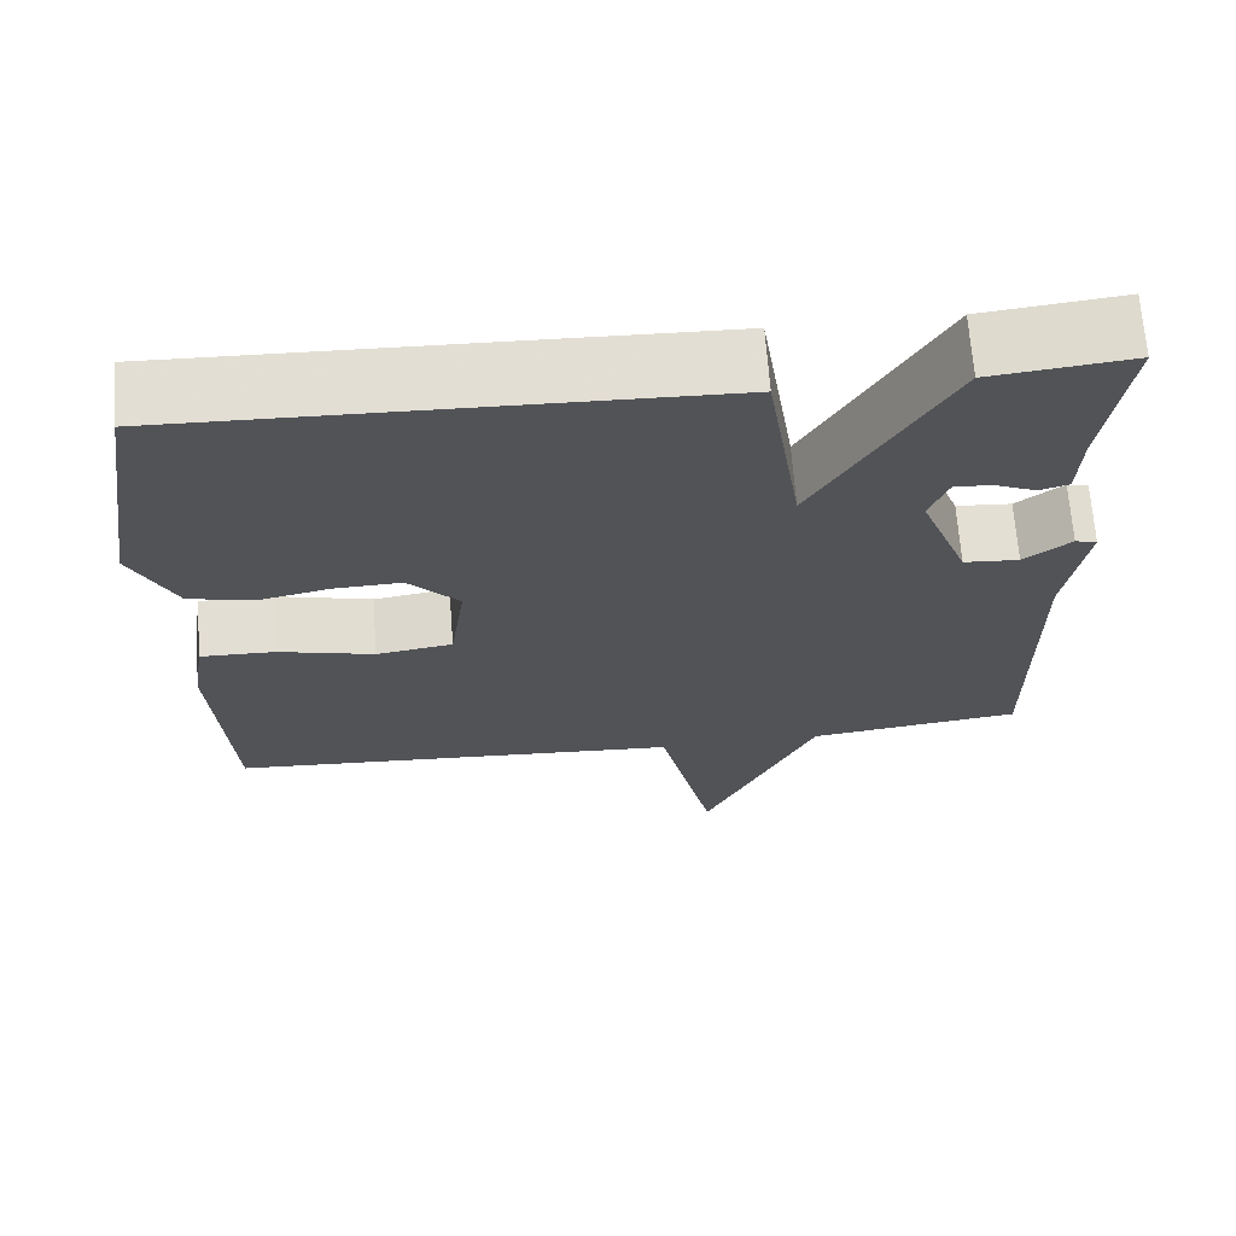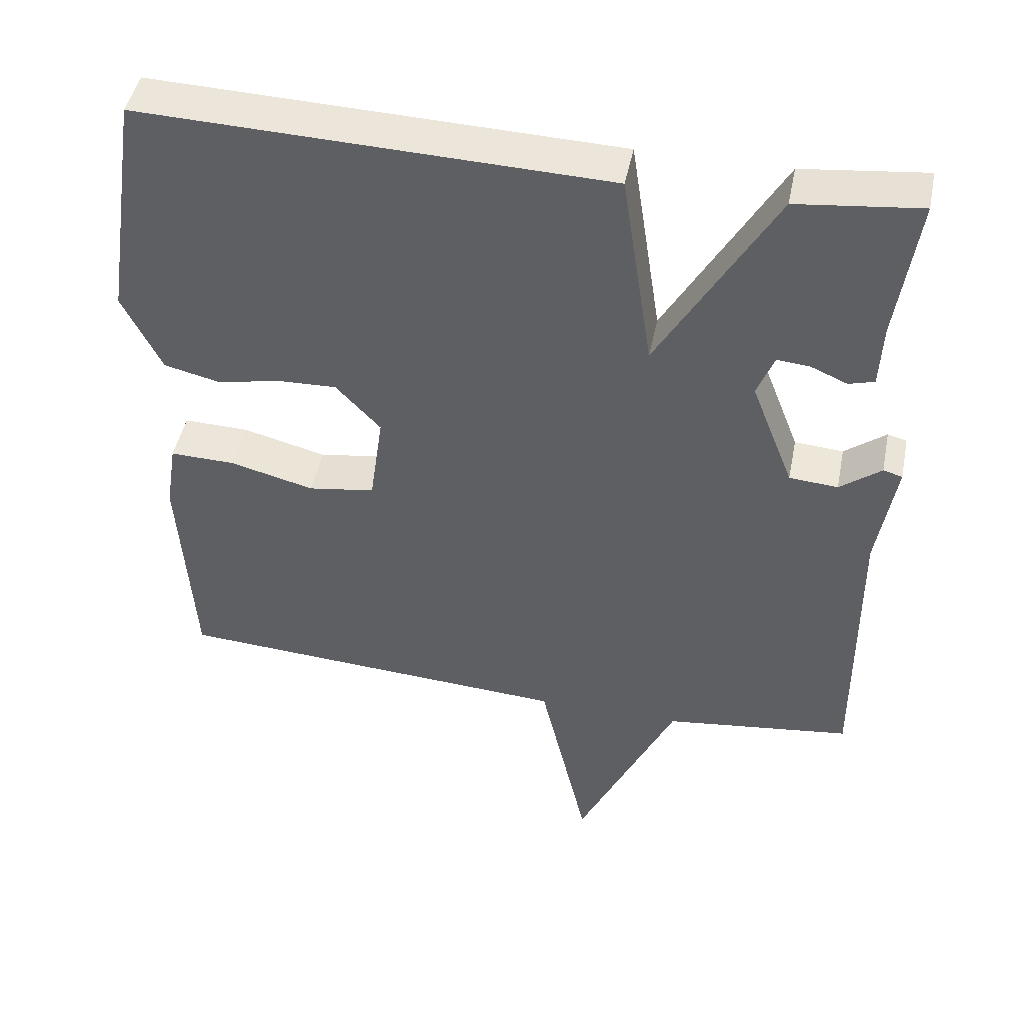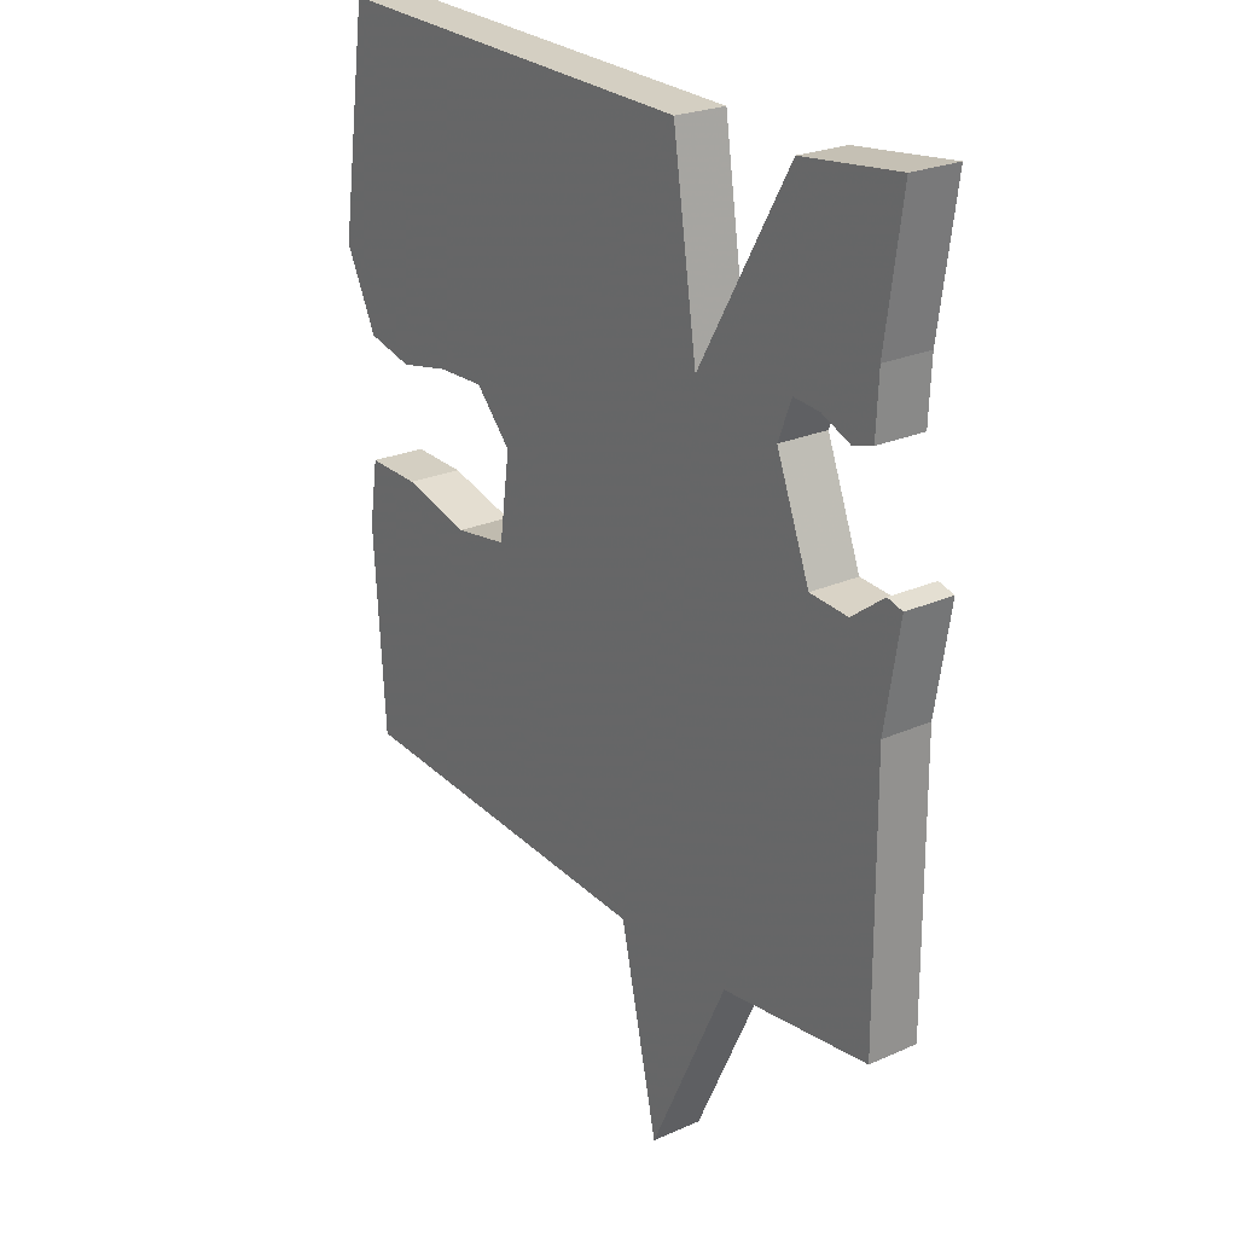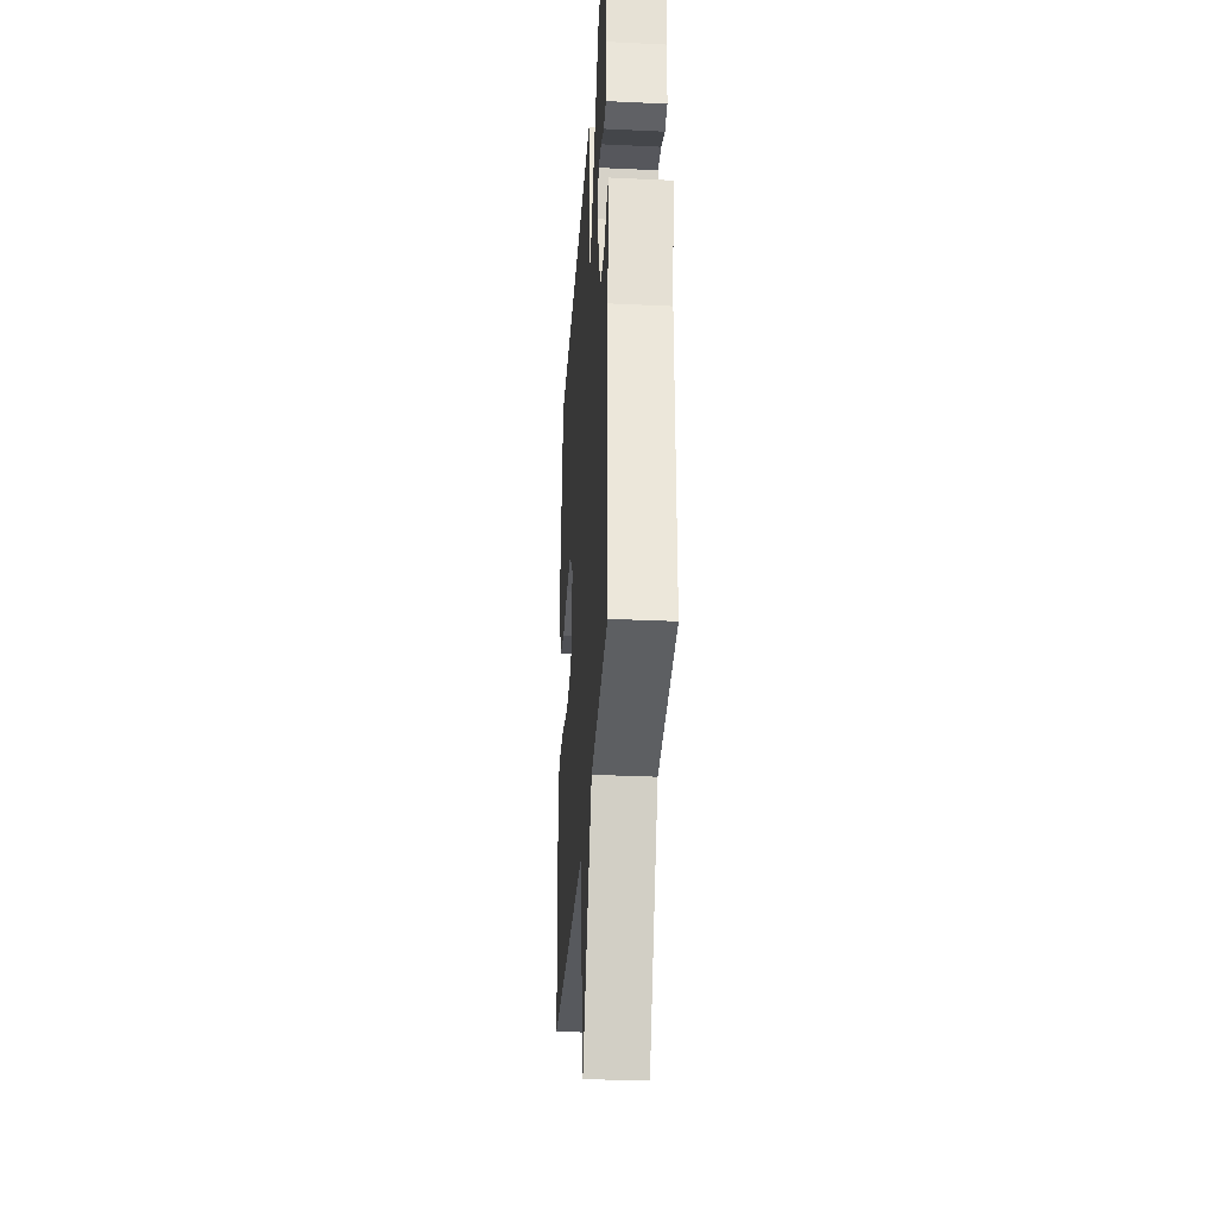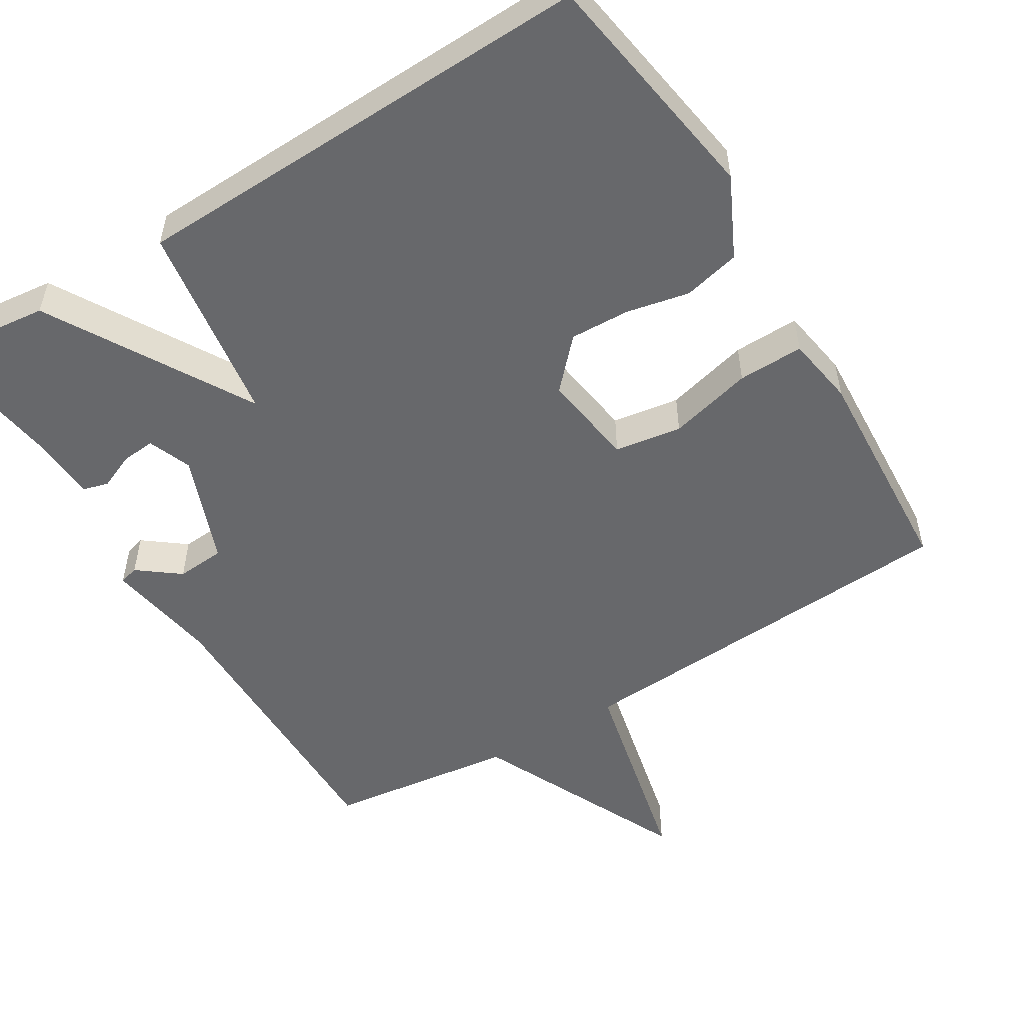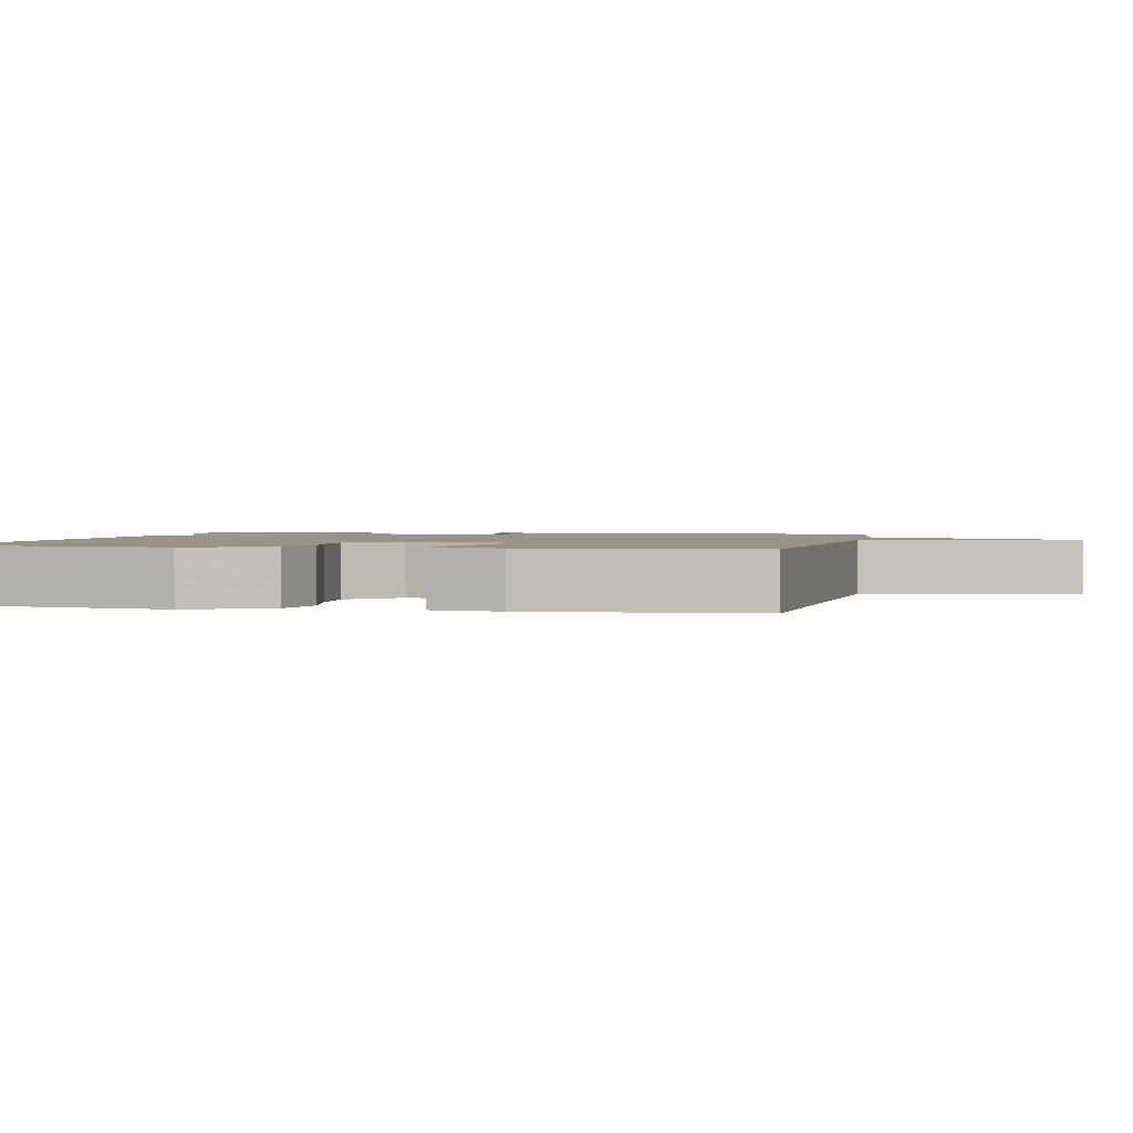
<metadata>
{"format":"obj","ext":"obj","renderer":"f3d","projection":"perspective","resolution":1024,"background":"white","views":[{"elev":67.8,"azim":175.7,"up":"+Z"},{"elev":46.1,"azim":-168.7,"up":"+Z"},{"elev":24.3,"azim":-126.1,"up":"+Z"},{"elev":-32.5,"azim":-93.8,"up":"+Z"},{"elev":-52.5,"azim":31.5,"up":"+Y"},{"elev":1.7,"azim":101.9,"up":"+Y"}]}
</metadata>
<code>
v -0.5 0.07 0.5
v -0.333 0.07 0.481
v -0.175 0.07 0.207
v -0.133 0.07 0.481
v 0.5 0.07 0.5
v 0.549 0.07 0.178
v 0.496 0.07 0.07
v 0.419 0.07 0.052
v 0.334 0.07 0.07
v 0.253 0.07 0.073
v 0.192 0.07 0.008
v 0.21 0.07 -0.12
v 0.301 0.07 -0.134
v 0.415 0.07 -0.105
v 0.504 0.07 -0.103
v 0.519 0.07 -0.198
v 0.5 0.07 -0.5
v -0.044 0.07 -0.533
v -0.11 0.07 -0.82
v -0.244 0.07 -0.533
v -0.5 0.07 -0.5
v -0.497 0.07 -0.102
v -0.522 0.07 0.052
v -0.496 0.07 0.059
v -0.44 0.07 0.016
v -0.374 0.07 0.021
v -0.316 0.07 0.17
v -0.339 0.07 0.229
v -0.384 0.07 0.225
v -0.433 0.07 0.204
v -0.468 0.07 0.214
v -0.472 0.07 0.302
v -0.5 0 0.5
v -0.333 0 0.481
v -0.175 0 0.207
v -0.133 0 0.481
v 0.5 0 0.5
v 0.549 0 0.178
v 0.496 0 0.07
v 0.419 0 0.052
v 0.334 0 0.07
v 0.253 0 0.073
v 0.192 0 0.008
v 0.21 0 -0.12
v 0.301 0 -0.134
v 0.415 0 -0.105
v 0.504 0 -0.103
v 0.519 0 -0.198
v 0.5 0 -0.5
v -0.044 0 -0.533
v -0.11 0 -0.82
v -0.244 0 -0.533
v -0.5 0 -0.5
v -0.497 0 -0.102
v -0.522 0 0.052
v -0.496 0 0.059
v -0.44 0 0.016
v -0.374 0 0.021
v -0.316 0 0.17
v -0.339 0 0.229
v -0.384 0 0.225
v -0.433 0 0.204
v -0.468 0 0.214
v -0.472 0 0.302
f 29 30 31 32
f 32 1 2
f 29 32 2
f 28 29 2
f 27 28 2 3
f 26 27 3
f 22 23 24 25
f 22 25 26
f 21 22 26
f 20 21 26
f 20 26 3
f 19 20 3
f 18 19 3
f 16 17 18
f 15 16 18
f 14 15 18
f 13 14 18
f 12 13 18
f 18 3 4
f 12 18 4
f 11 12 4
f 7 8 9
f 6 7 9
f 5 6 9
f 4 5 9
f 4 9 10
f 4 10 11
f 64 63 62 61
f 34 33 64
f 34 64 61
f 34 61 60
f 35 34 60 59
f 35 59 58
f 57 56 55 54
f 58 57 54
f 58 54 53
f 58 53 52
f 35 58 52
f 35 52 51
f 35 51 50
f 50 49 48
f 50 48 47
f 50 47 46
f 50 46 45
f 50 45 44
f 36 35 50
f 36 50 44
f 36 44 43
f 41 40 39
f 41 39 38
f 41 38 37
f 41 37 36
f 42 41 36
f 43 42 36
f 1 33 34 2
f 2 34 35 3
f 3 35 36 4
f 4 36 37 5
f 5 37 38 6
f 6 38 39 7
f 7 39 40 8
f 8 40 41 9
f 9 41 42 10
f 10 42 43 11
f 11 43 44 12
f 12 44 45 13
f 13 45 46 14
f 14 46 47 15
f 15 47 48 16
f 16 48 49 17
f 17 49 50 18
f 18 50 51 19
f 19 51 52 20
f 20 52 53 21
f 21 53 54 22
f 22 54 55 23
f 23 55 56 24
f 24 56 57 25
f 25 57 58 26
f 26 58 59 27
f 27 59 60 28
f 28 60 61 29
f 29 61 62 30
f 30 62 63 31
f 31 63 64 32
f 32 64 33 1

</code>
